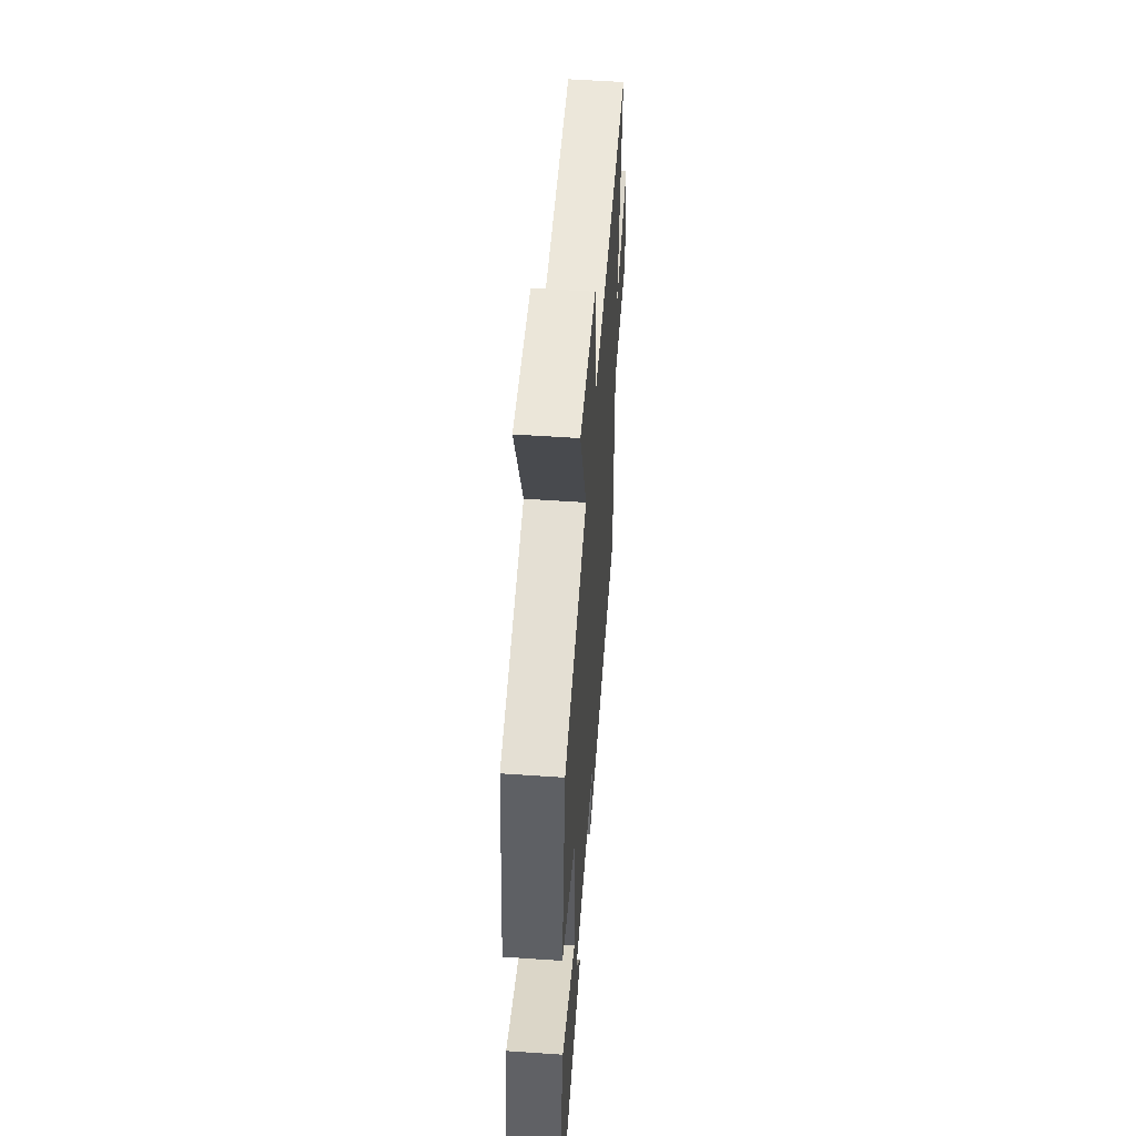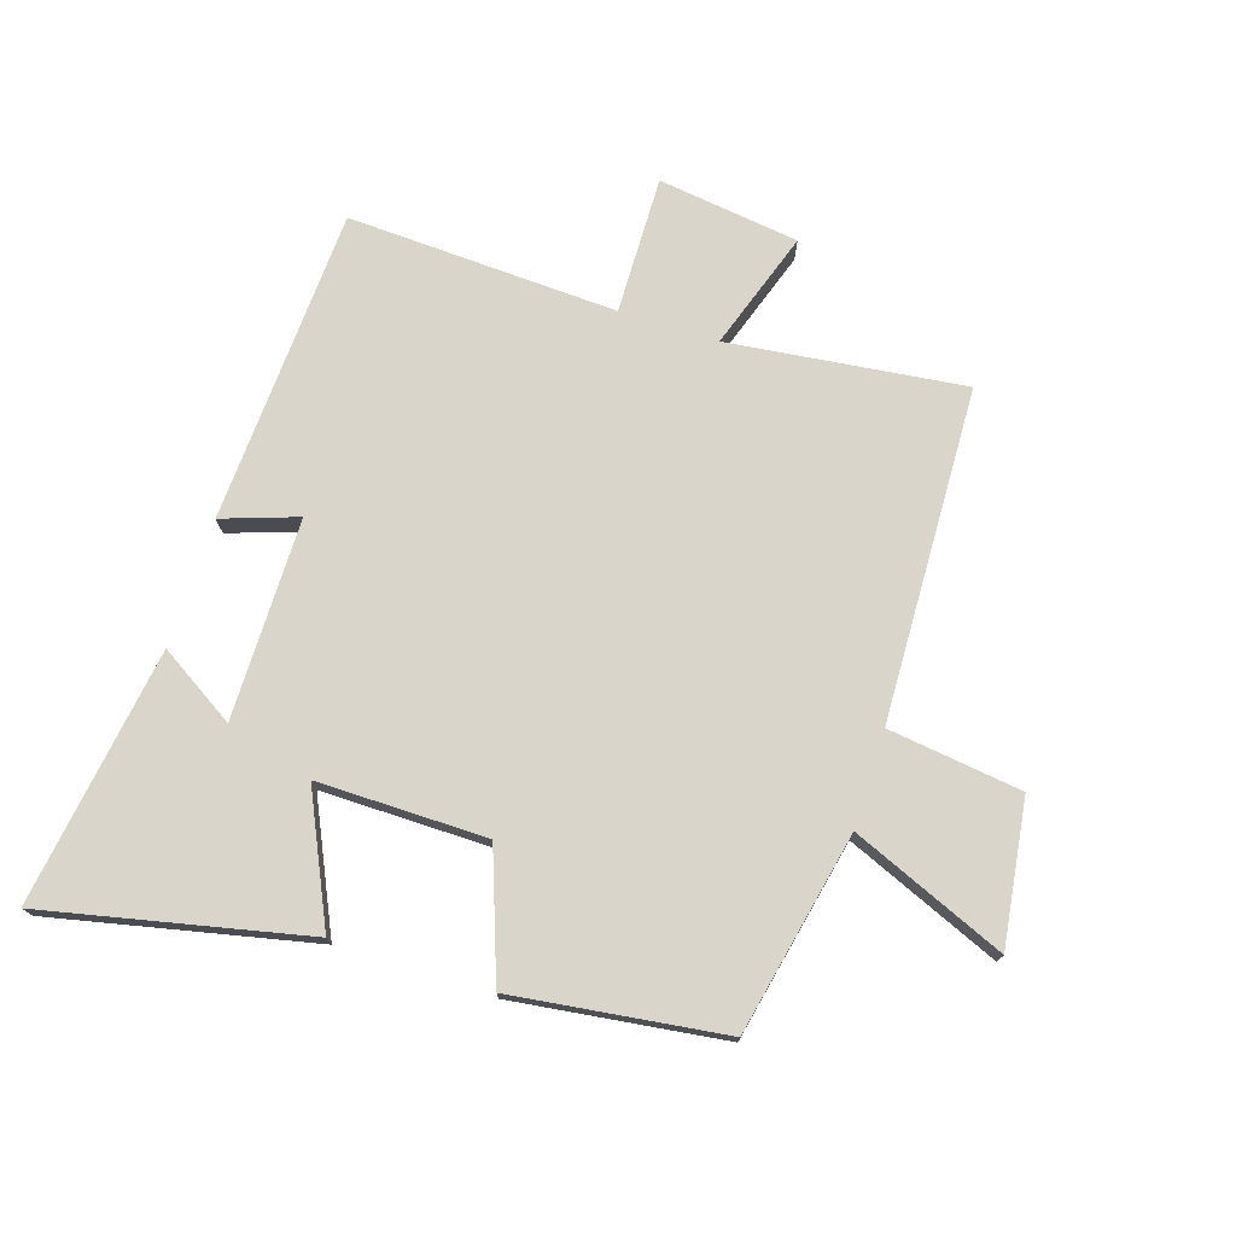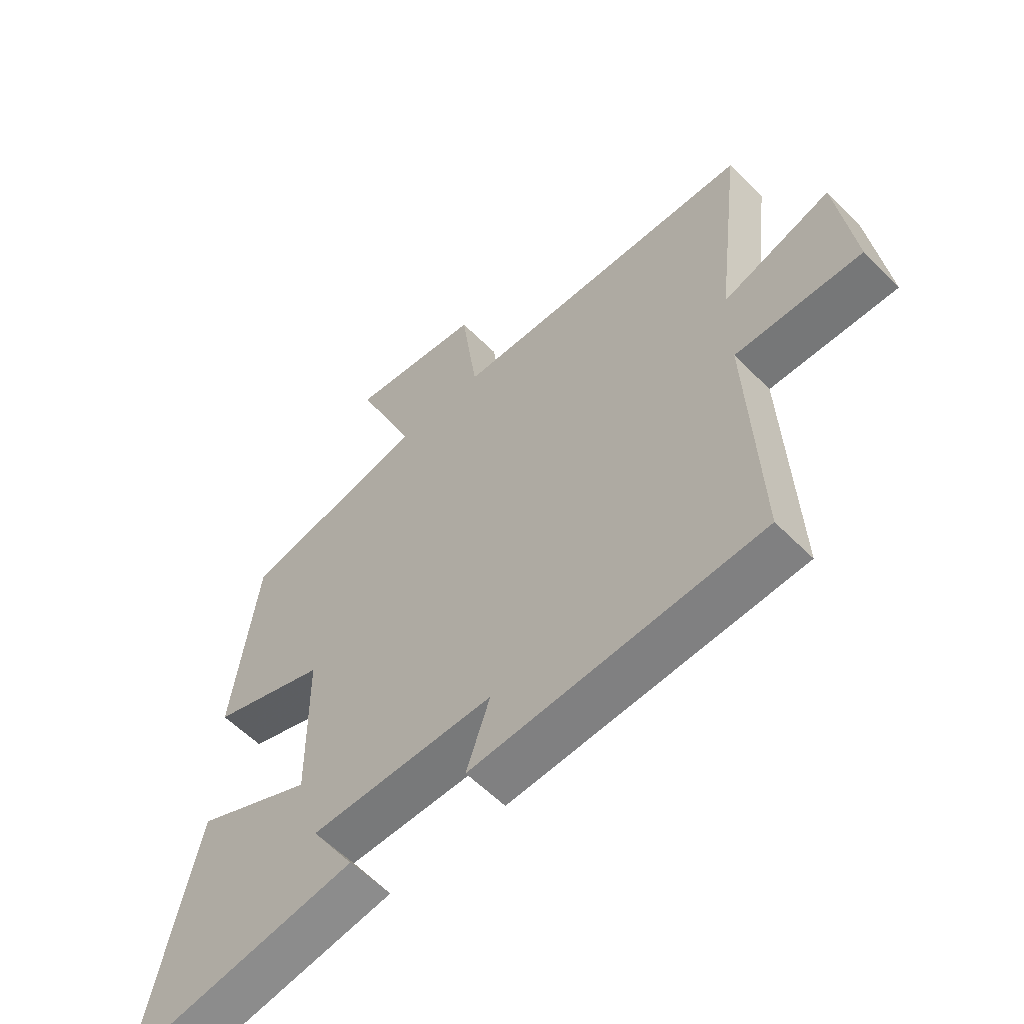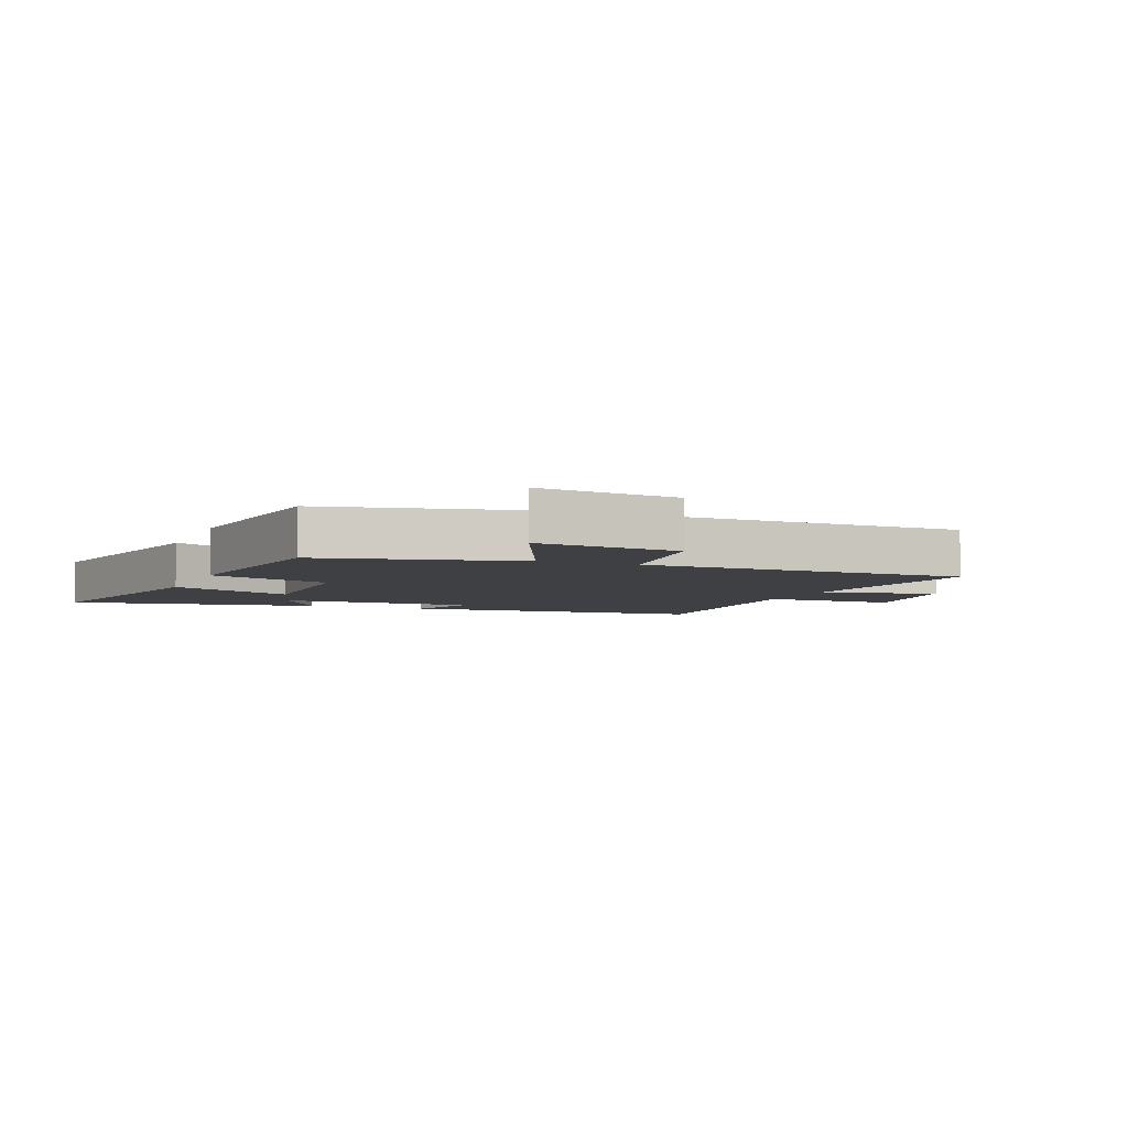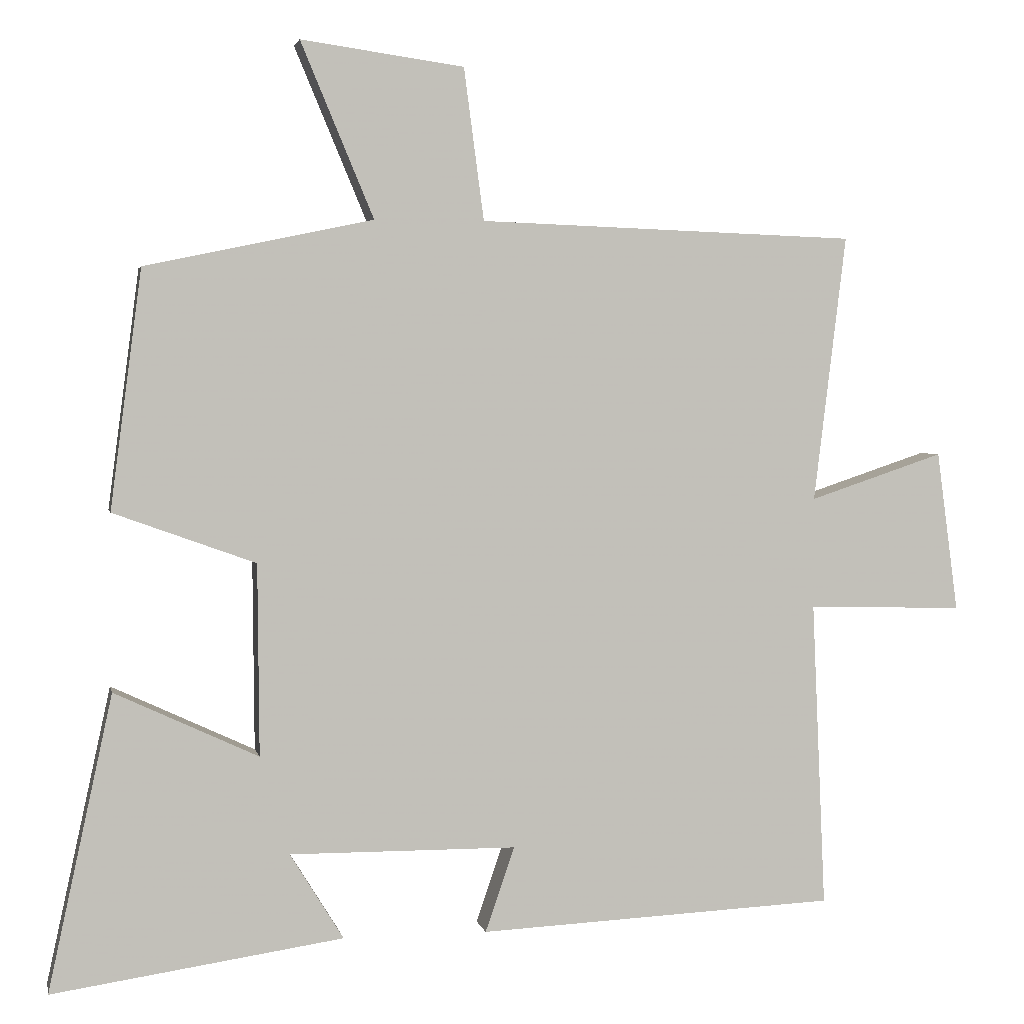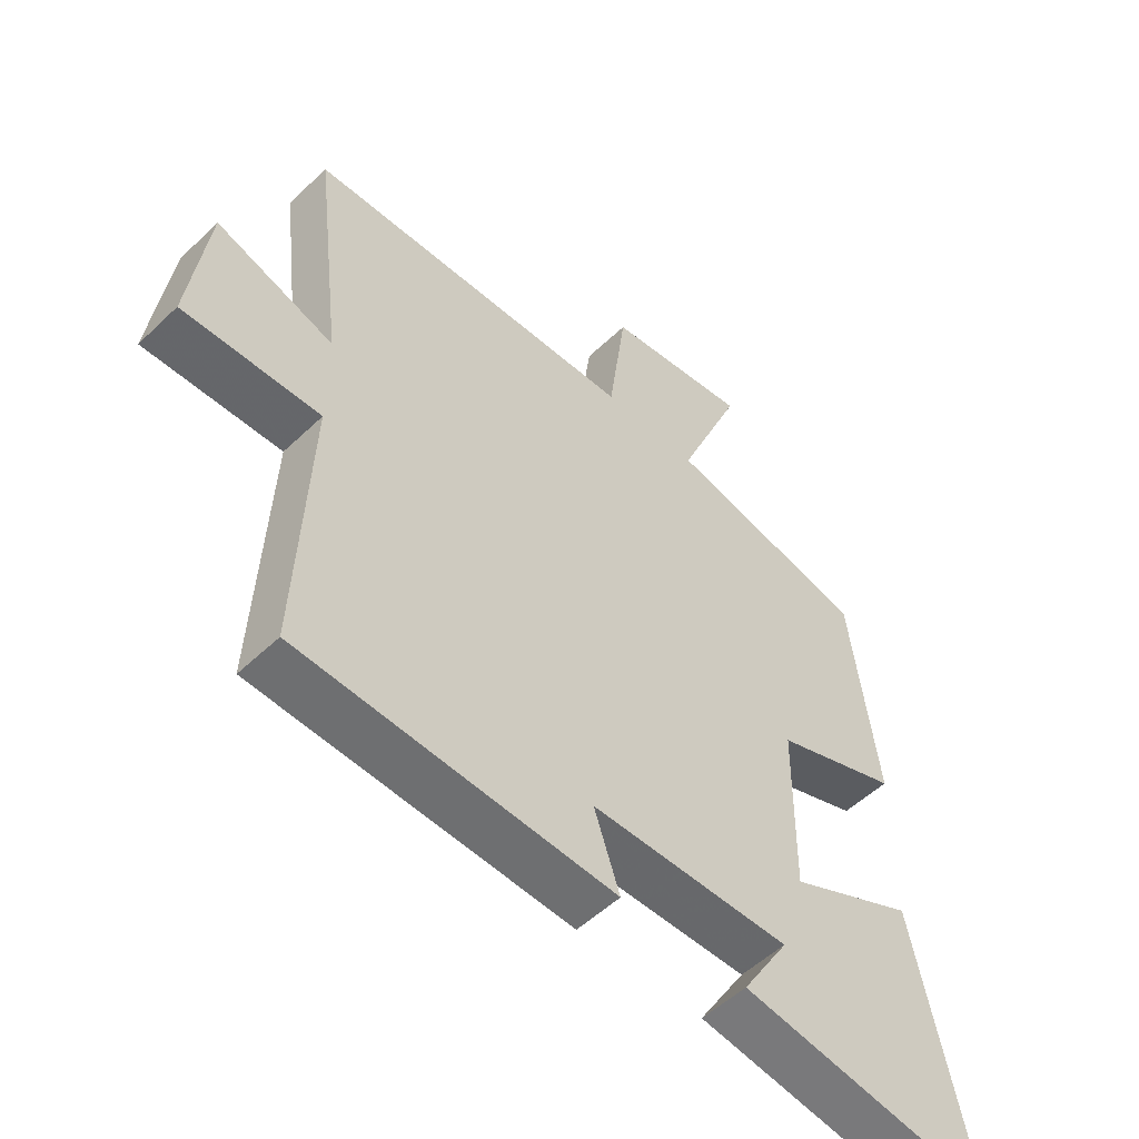
<metadata>
{"format":"obj","ext":"obj","renderer":"f3d","projection":"perspective","resolution":1024,"background":"white","views":[{"elev":54.3,"azim":-85.8,"up":"+Z"},{"elev":74.6,"azim":-72.2,"up":"+Y"},{"elev":-58.0,"azim":44.0,"up":"+Z"},{"elev":-4.9,"azim":-21.4,"up":"+Y"},{"elev":3.1,"azim":-11.4,"up":"+Z"},{"elev":-52.8,"azim":135.6,"up":"+Z"}]}
</metadata>
<code>
v -0.456 0.07 0.433
v -0.137 0.07 0.5
v -0.239 0.07 0.744
v -0.011 0.07 0.712
v 0.017 0.07 0.5
v 0.545 0.07 0.481
v 0.5 0.07 0.108
v 0.688 0.07 0.171
v 0.718 0.07 -0.053
v 0.5 0.07 -0.048
v 0.519 0.07 -0.476
v 0.019 0.07 -0.5
v 0.06 0.07 -0.381
v -0.258 0.07 -0.379
v -0.183 0.07 -0.5
v -0.59 0.07 -0.56
v -0.5 0.07 -0.147
v -0.299 0.07 -0.241
v -0.301 0.07 0.027
v -0.5 0.07 0.099
v -0.456 0 0.433
v -0.137 0 0.5
v -0.239 0 0.744
v -0.011 0 0.712
v 0.017 0 0.5
v 0.545 0 0.481
v 0.5 0 0.108
v 0.688 0 0.171
v 0.718 0 -0.053
v 0.5 0 -0.048
v 0.519 0 -0.476
v 0.019 0 -0.5
v 0.06 0 -0.381
v -0.258 0 -0.379
v -0.183 0 -0.5
v -0.59 0 -0.56
v -0.5 0 -0.147
v -0.299 0 -0.241
v -0.301 0 0.027
v -0.5 0 0.099
f 19 20 1 2
f 18 19 2
f 16 17 18
f 14 15 16
f 14 16 18
f 13 14 18 2
f 10 11 12 13
f 7 8 9 10
f 7 10 13 2
f 5 6 7 2
f 2 3 4 5
f 22 21 40 39
f 22 39 38
f 38 37 36
f 36 35 34
f 38 36 34
f 22 38 34 33
f 33 32 31 30
f 30 29 28 27
f 22 33 30 27
f 22 27 26 25
f 25 24 23 22
f 1 21 22 2
f 2 22 23 3
f 3 23 24 4
f 4 24 25 5
f 5 25 26 6
f 6 26 27 7
f 7 27 28 8
f 8 28 29 9
f 9 29 30 10
f 10 30 31 11
f 11 31 32 12
f 12 32 33 13
f 13 33 34 14
f 14 34 35 15
f 15 35 36 16
f 16 36 37 17
f 17 37 38 18
f 18 38 39 19
f 19 39 40 20
f 20 40 21 1

</code>
